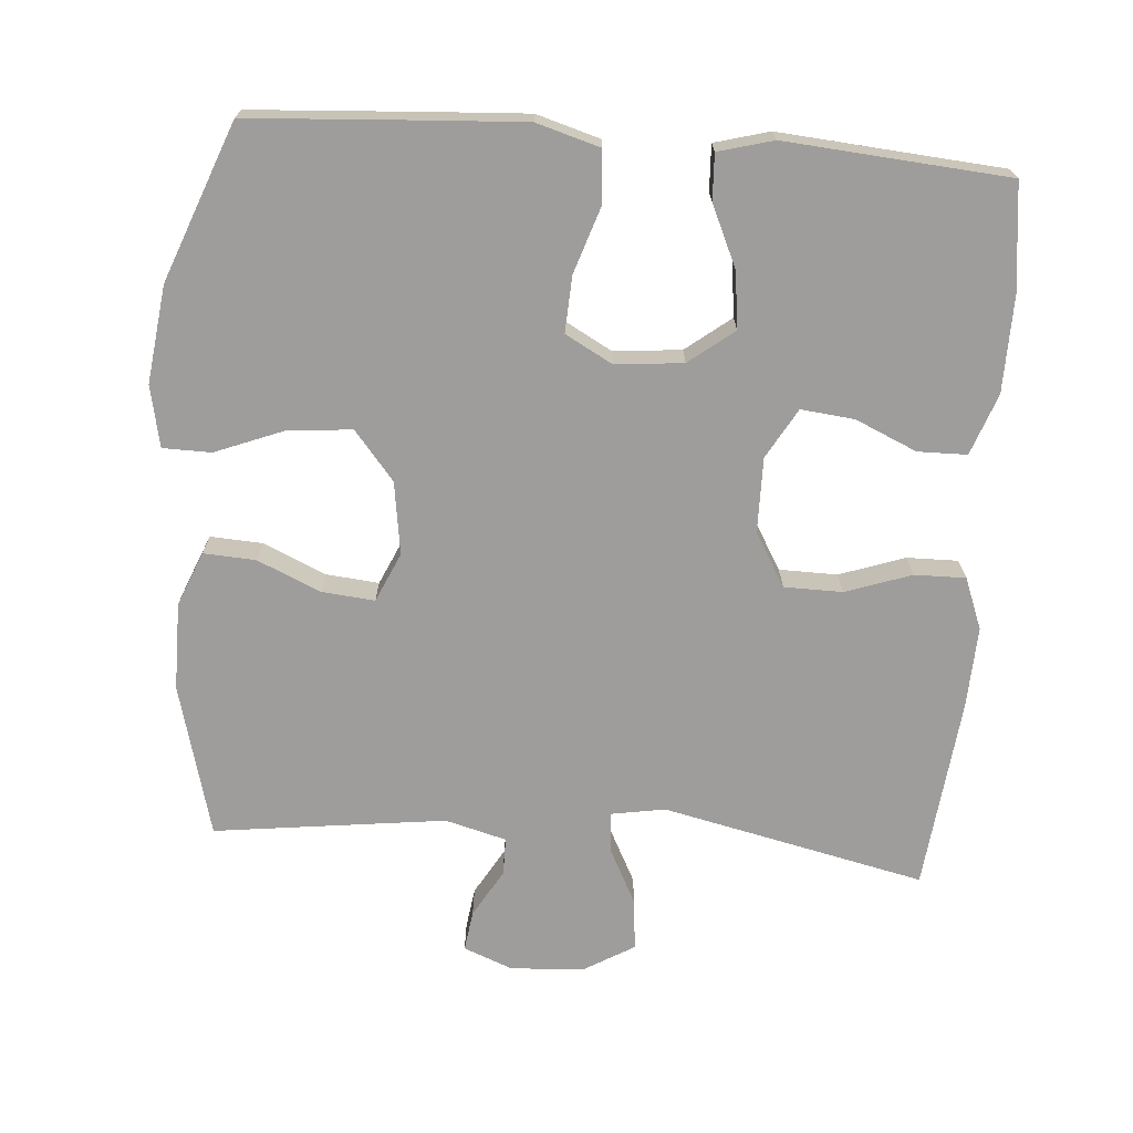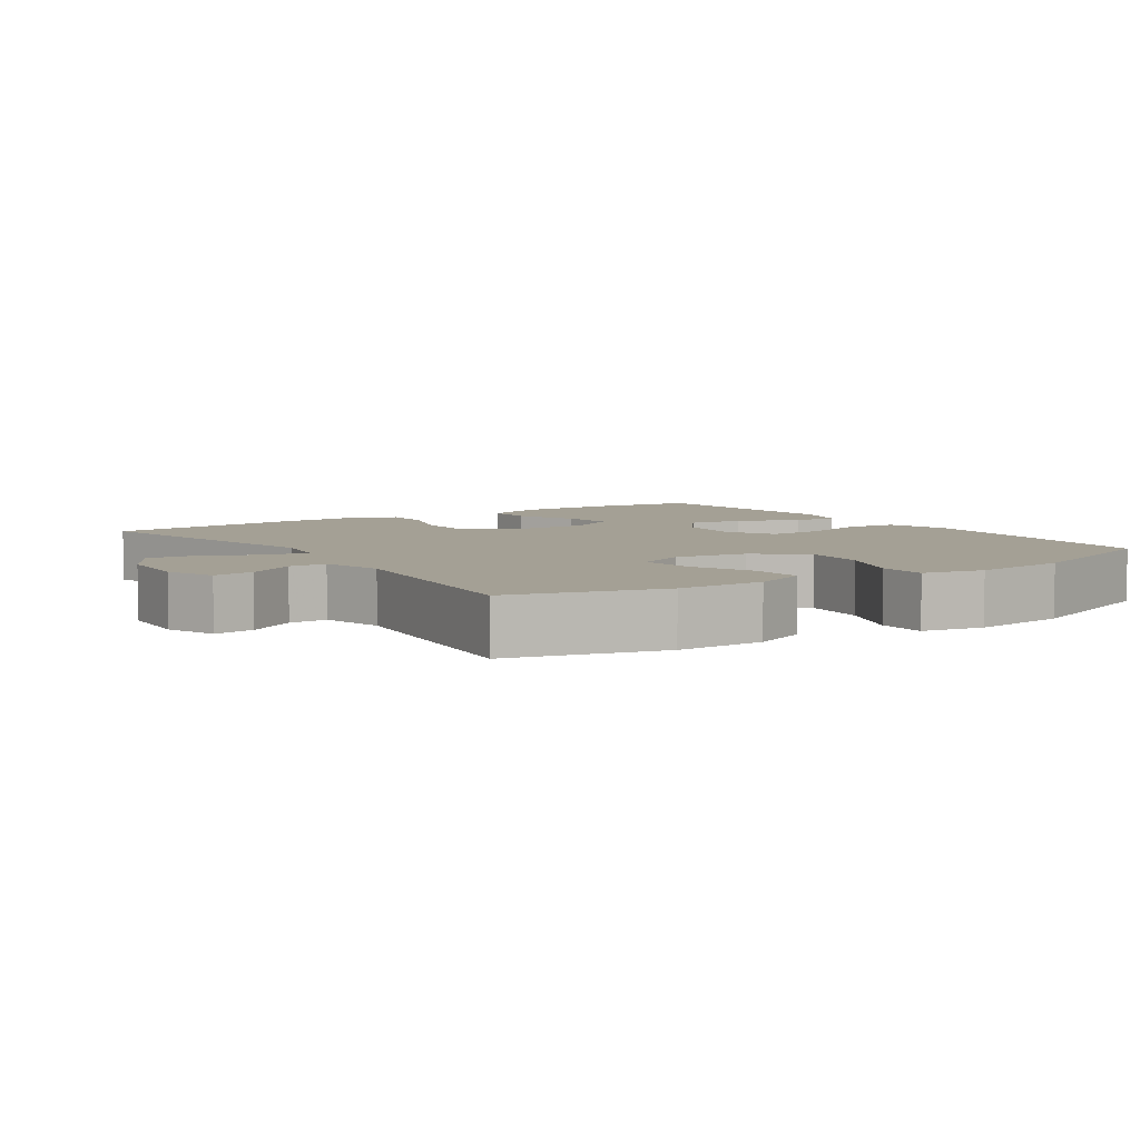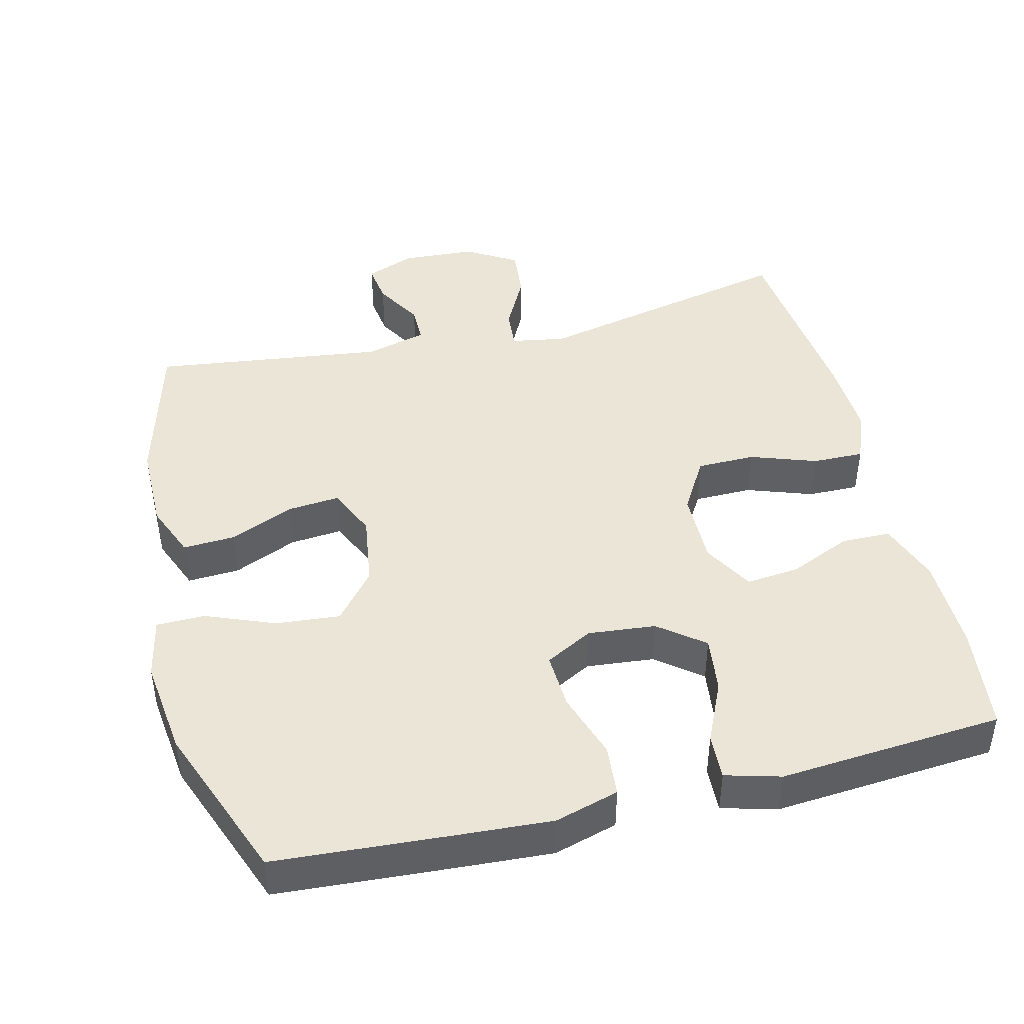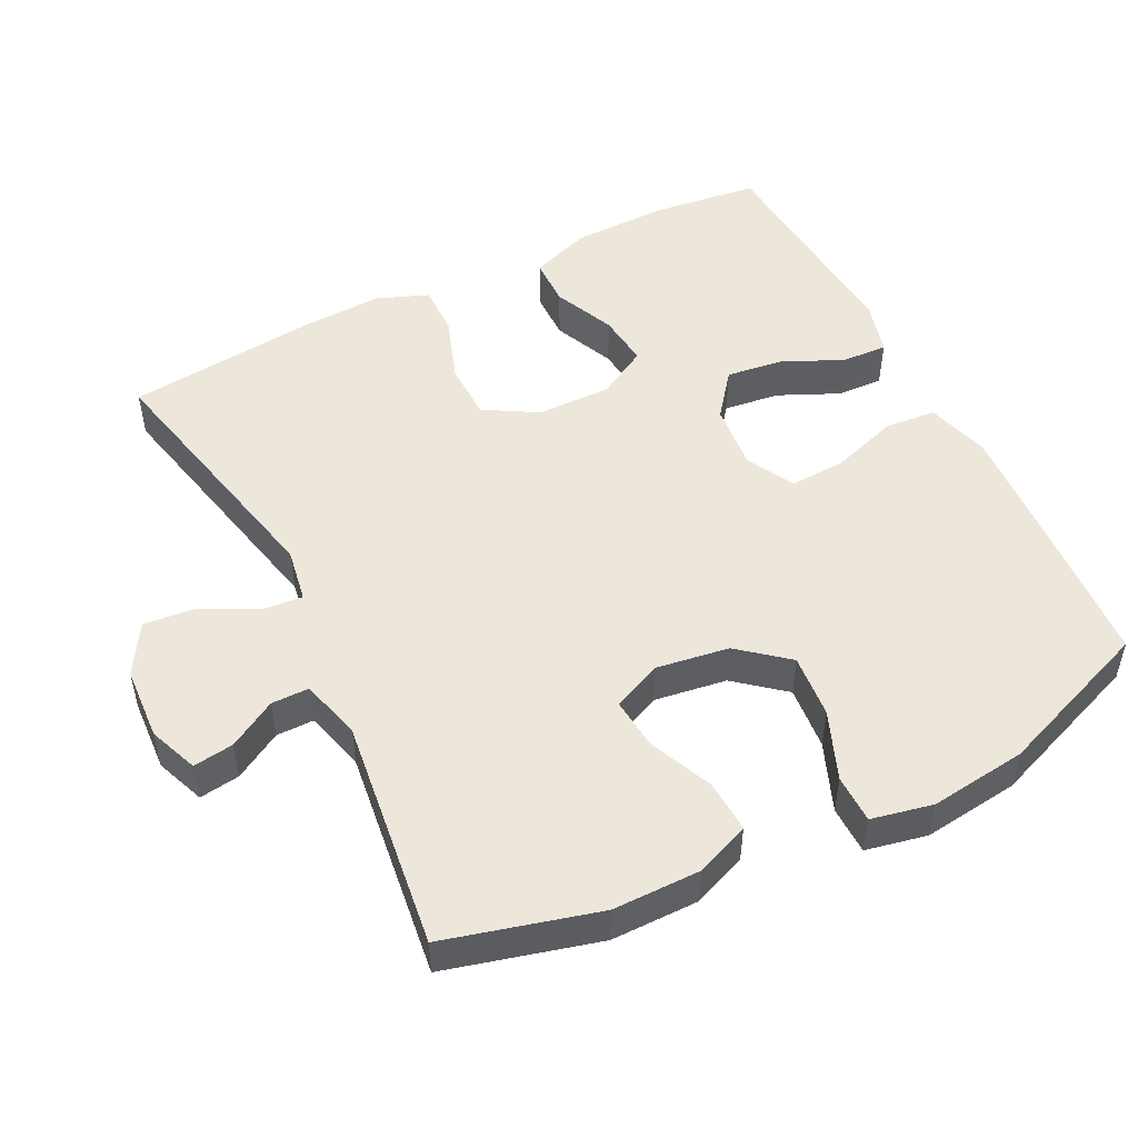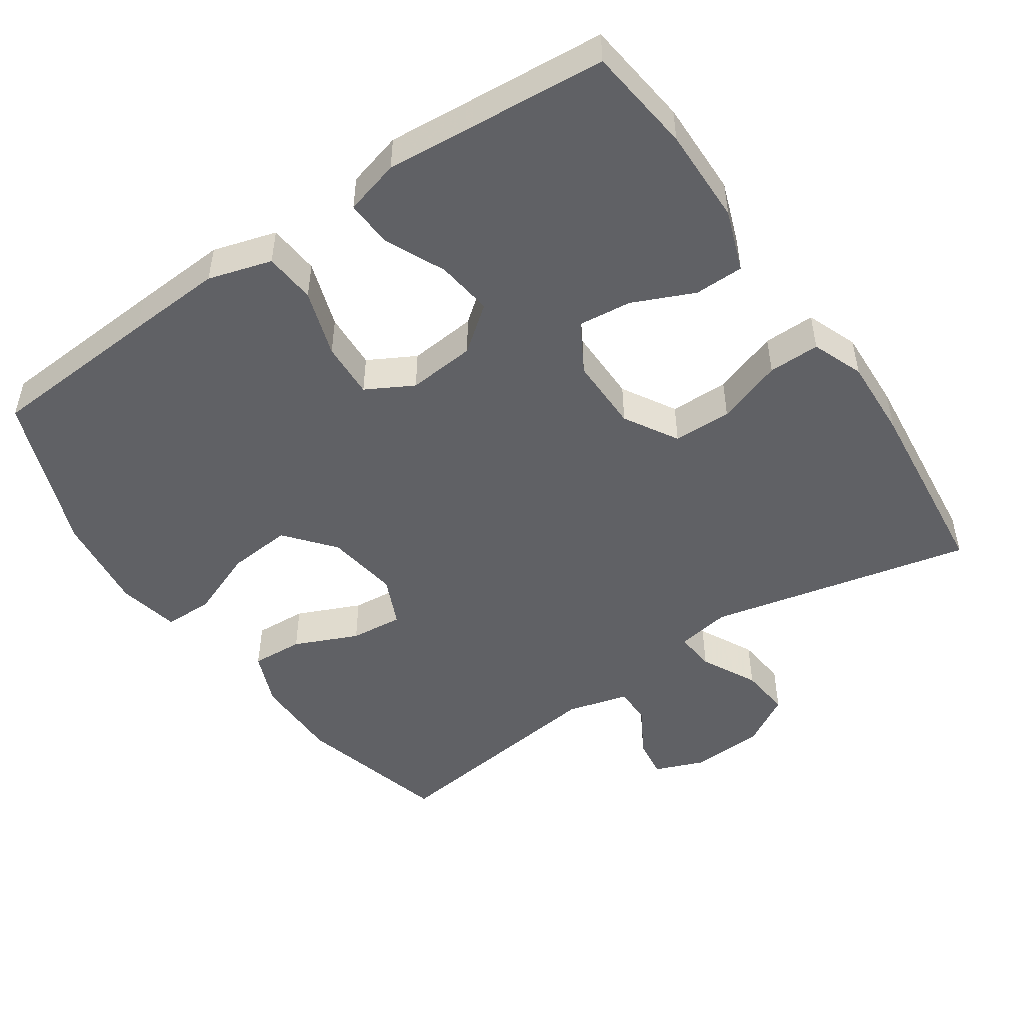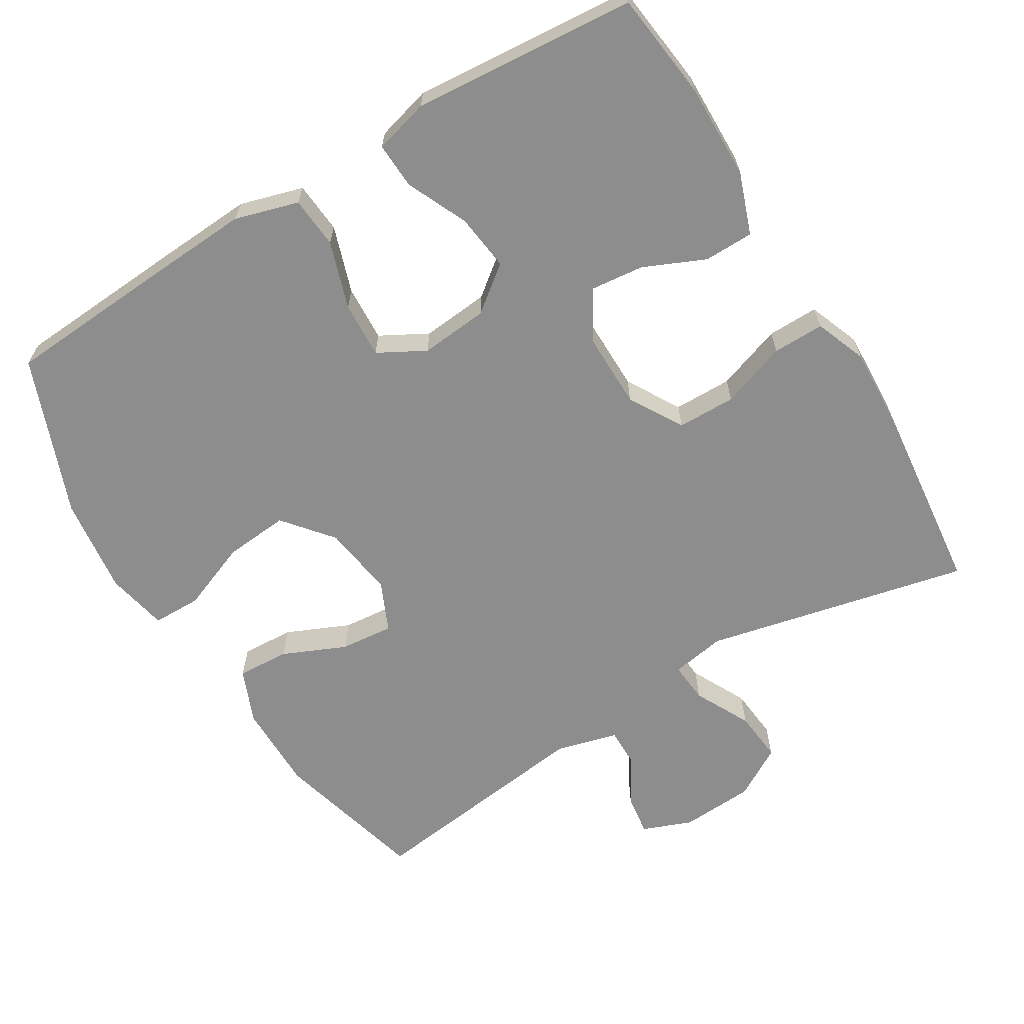
<metadata>
{"format":"obj","ext":"obj","renderer":"f3d","projection":"perspective","resolution":1024,"background":"white","views":[{"elev":-70.4,"azim":175.6,"up":"+Y"},{"elev":5.8,"azim":56.1,"up":"+Y"},{"elev":44.3,"azim":166.3,"up":"+Y"},{"elev":50.3,"azim":63.4,"up":"+Y"},{"elev":-49.2,"azim":-145.7,"up":"+Y"},{"elev":-64.6,"azim":-148.8,"up":"+Y"}]}
</metadata>
<code>
v 0.5 0.07 -0.5
v 0.256 0.07 -0.516
v 0.122 0.07 -0.524
v 0.033 0.07 -0.498
v 0.027 0.07 -0.426
v 0.058 0.07 -0.332
v 0.062 0.07 -0.253
v -0.004 0.07 -0.217
v -0.099 0.07 -0.226
v -0.162 0.07 -0.275
v -0.152 0.07 -0.354
v -0.113 0.07 -0.44
v -0.11 0.07 -0.504
v -0.187 0.07 -0.525
v -0.311 0.07 -0.515
v -0.5 0.07 -0.5
v -0.518 0.07 -0.351
v -0.516 0.07 -0.216
v -0.485 0.07 -0.13
v -0.416 0.07 -0.129
v -0.33 0.07 -0.167
v -0.255 0.07 -0.175
v -0.215 0.07 -0.105
v -0.216 0.07 0
v -0.26 0.07 0.075
v -0.342 0.07 0.076
v -0.434 0.07 0.044
v -0.506 0.07 0.043
v -0.534 0.07 0.115
v -0.529 0.07 0.229
v -0.5 0.07 0.5
v -0.131 0.07 0.418
v -0.055 0.07 0.431
v -0.06 0.07 0.488
v -0.1 0.07 0.566
v -0.107 0.07 0.638
v -0.036 0.07 0.68
v 0.067 0.07 0.686
v 0.136 0.07 0.659
v 0.128 0.07 0.602
v 0.089 0.07 0.535
v 0.089 0.07 0.482
v 0.175 0.07 0.459
v 0.5 0.07 0.5
v 0.557 0.07 0.286
v 0.557 0.07 0.163
v 0.526 0.07 0.087
v 0.453 0.07 0.091
v 0.364 0.07 0.13
v 0.29 0.07 0.137
v 0.259 0.07 0.068
v 0.274 0.07 -0.034
v 0.33 0.07 -0.102
v 0.42 0.07 -0.094
v 0.516 0.07 -0.056
v 0.584 0.07 -0.057
v 0.602 0.07 -0.143
v 0.585 0.07 -0.279
v 0.5 0 -0.5
v 0.256 0 -0.516
v 0.122 0 -0.524
v 0.033 0 -0.498
v 0.027 0 -0.426
v 0.058 0 -0.332
v 0.062 0 -0.253
v -0.004 0 -0.217
v -0.099 0 -0.226
v -0.162 0 -0.275
v -0.152 0 -0.354
v -0.113 0 -0.44
v -0.11 0 -0.504
v -0.187 0 -0.525
v -0.311 0 -0.515
v -0.5 0 -0.5
v -0.518 0 -0.351
v -0.516 0 -0.216
v -0.485 0 -0.13
v -0.416 0 -0.129
v -0.33 0 -0.167
v -0.255 0 -0.175
v -0.215 0 -0.105
v -0.216 0 0
v -0.26 0 0.075
v -0.342 0 0.076
v -0.434 0 0.044
v -0.506 0 0.043
v -0.534 0 0.115
v -0.529 0 0.229
v -0.5 0 0.5
v -0.131 0 0.418
v -0.055 0 0.431
v -0.06 0 0.488
v -0.1 0 0.566
v -0.107 0 0.638
v -0.036 0 0.68
v 0.067 0 0.686
v 0.136 0 0.659
v 0.128 0 0.602
v 0.089 0 0.535
v 0.089 0 0.482
v 0.175 0 0.459
v 0.5 0 0.5
v 0.557 0 0.286
v 0.557 0 0.163
v 0.526 0 0.087
v 0.453 0 0.091
v 0.364 0 0.13
v 0.29 0 0.137
v 0.259 0 0.068
v 0.274 0 -0.034
v 0.33 0 -0.102
v 0.42 0 -0.094
v 0.516 0 -0.056
v 0.584 0 -0.057
v 0.602 0 -0.143
v 0.585 0 -0.279
f 4 5 6
f 3 4 6
f 2 3 6
f 1 2 6
f 58 1 6
f 57 58 6
f 56 57 6
f 55 56 6
f 54 55 6
f 53 54 6 7
f 52 53 7 8
f 51 52 8 9
f 50 51 9 10
f 47 48 49
f 46 47 49
f 45 46 49
f 44 45 49
f 43 44 49
f 42 43 49 50
f 39 40 41
f 38 39 41
f 37 38 41
f 36 37 41
f 35 36 41
f 34 35 41
f 33 34 41 42
f 30 31 32
f 29 30 32
f 28 29 32
f 27 28 32
f 26 27 32
f 25 26 32 33
f 33 42 50
f 25 33 50
f 24 25 50
f 19 20 21
f 18 19 21
f 17 18 21
f 16 17 21
f 15 16 21
f 15 21 22
f 14 15 22
f 13 14 22
f 12 13 22
f 11 12 22
f 10 11 22 23
f 10 23 24 50
f 64 63 62
f 64 62 61
f 64 61 60
f 64 60 59
f 64 59 116
f 64 116 115
f 64 115 114
f 64 114 113
f 64 113 112
f 65 64 112 111
f 66 65 111 110
f 67 66 110 109
f 68 67 109 108
f 107 106 105
f 107 105 104
f 107 104 103
f 107 103 102
f 107 102 101
f 108 107 101 100
f 99 98 97
f 99 97 96
f 99 96 95
f 99 95 94
f 99 94 93
f 99 93 92
f 100 99 92 91
f 90 89 88
f 90 88 87
f 90 87 86
f 90 86 85
f 90 85 84
f 91 90 84 83
f 108 100 91
f 108 91 83
f 108 83 82
f 79 78 77
f 79 77 76
f 79 76 75
f 79 75 74
f 79 74 73
f 80 79 73
f 80 73 72
f 80 72 71
f 80 71 70
f 80 70 69
f 81 80 69 68
f 108 82 81 68
f 1 59 60 2
f 2 60 61 3
f 3 61 62 4
f 4 62 63 5
f 5 63 64 6
f 6 64 65 7
f 7 65 66 8
f 8 66 67 9
f 9 67 68 10
f 10 68 69 11
f 11 69 70 12
f 12 70 71 13
f 13 71 72 14
f 14 72 73 15
f 15 73 74 16
f 16 74 75 17
f 17 75 76 18
f 18 76 77 19
f 19 77 78 20
f 20 78 79 21
f 21 79 80 22
f 22 80 81 23
f 23 81 82 24
f 24 82 83 25
f 25 83 84 26
f 26 84 85 27
f 27 85 86 28
f 28 86 87 29
f 29 87 88 30
f 30 88 89 31
f 31 89 90 32
f 32 90 91 33
f 33 91 92 34
f 34 92 93 35
f 35 93 94 36
f 36 94 95 37
f 37 95 96 38
f 38 96 97 39
f 39 97 98 40
f 40 98 99 41
f 41 99 100 42
f 42 100 101 43
f 43 101 102 44
f 44 102 103 45
f 45 103 104 46
f 46 104 105 47
f 47 105 106 48
f 48 106 107 49
f 49 107 108 50
f 50 108 109 51
f 51 109 110 52
f 52 110 111 53
f 53 111 112 54
f 54 112 113 55
f 55 113 114 56
f 56 114 115 57
f 57 115 116 58
f 58 116 59 1

</code>
